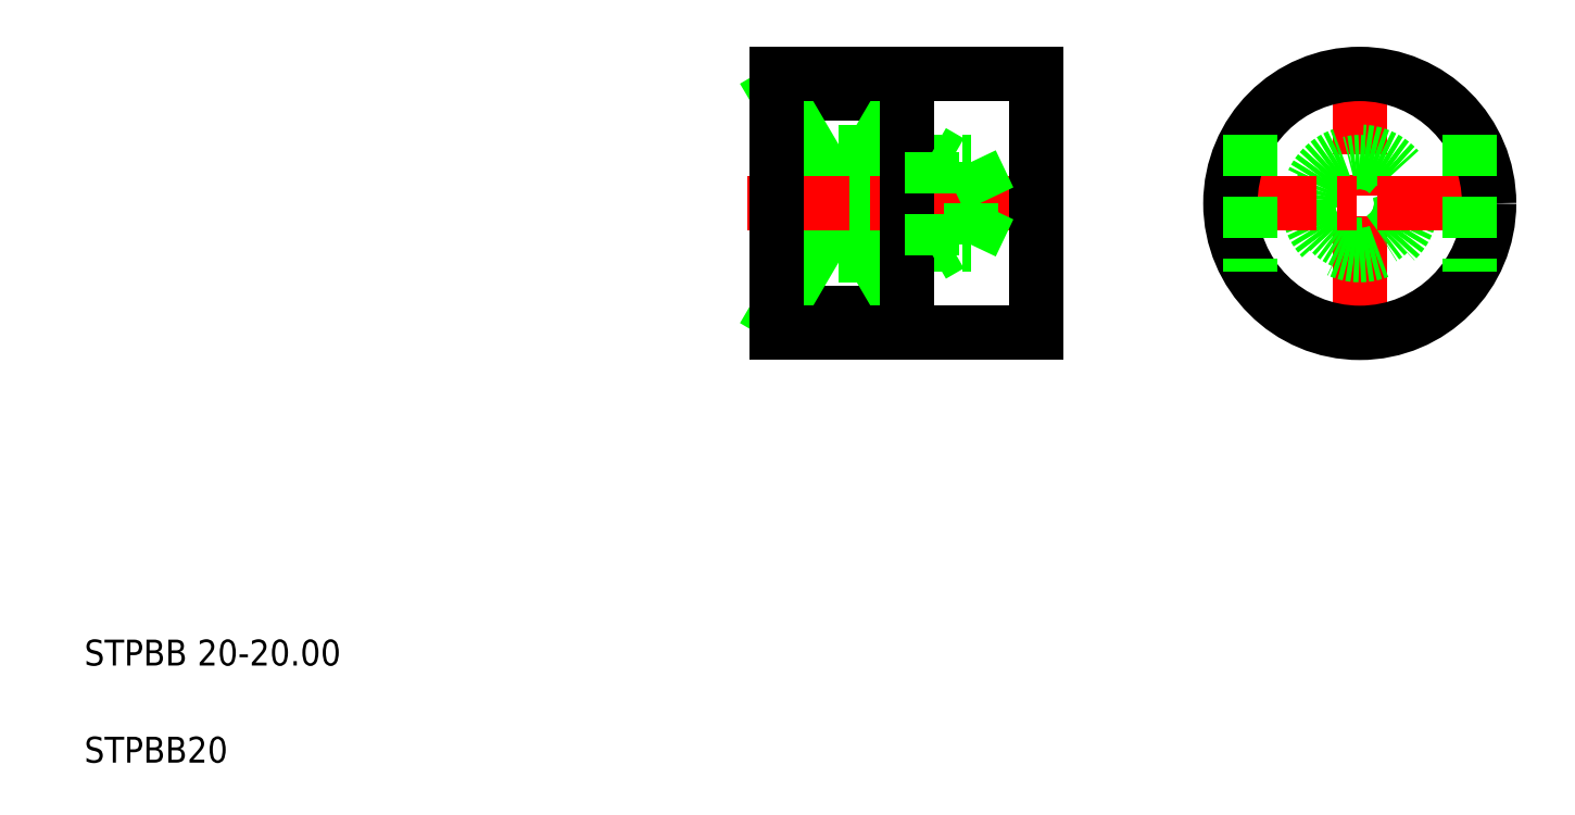
<metadata>
{"format":"dxf","ext":"dxf","renderer":"ezdxf+matplotlib","layout":"modelspace","background":"white","min_lineweight":24,"dpi":150}
</metadata>
<code>
0
SECTION
2
ENTITIES
0
TEXT
8
0
10
5
20
5
30
0
40
2
1
STPBB20
0
TEXT
8
0
10
5
20
12.5
30
0
40
2
1
STPBB 20-20
0
LINE
8
0
10
58.54
20
56.7
30
0
11
68.54
21
56.7
31
0
0
LINE
8
0
10
58.54
20
39.7
30
0
11
68.54
21
39.7
31
0
0
LINE
8
0
10
58.54
20
45
30
0
11
73.54
21
45
31
0
0
LINE
8
0
10
58.54
20
44.2
30
0
11
70.54
21
44.2
31
0
0
LINE
8
0
10
58.54
20
51.4
30
0
11
73.54
21
51.4
31
0
0
LINE
8
0
10
58.54
20
52.2
30
0
11
70.54
21
52.2
31
0
0
LINE
8
0
10
58.54
20
39.7
30
0
11
68.54
21
56.7
31
0
0
LINE
8
0
10
68.54
20
39.7
30
0
11
58.54
21
56.7
31
0
0
LINE
8
0
10
58.54
20
58.2
30
0
11
78.54
21
58.2
31
0
0
LINE
8
0
10
58.54
20
38.2
30
0
11
78.54
21
38.2
31
0
0
LINE
8
CENTER
10
56.2
20
48.2
30
0
11
79.43
21
48.2
31
0
0
LINE
8
0
10
58.54
20
58.2
30
0
11
58.54
21
38.2
31
0
0
LINE
8
0
10
78.54
20
58.2
30
0
11
78.54
21
38.2
31
0
0
LINE
8
0
10
68.54
20
56.7
30
0
11
68.54
21
39.7
31
0
0
LINE
8
0
10
68.54
20
58.2
30
0
11
68.54
21
58.2
31
0
0
LINE
8
0
10
63.54
20
58.2
30
0
11
63.54
21
58.2
31
0
0
LINE
8
0
10
70.54
20
52.2
30
0
11
71.93
21
51.4
31
0
0
LINE
8
0
10
70.54
20
44.2
30
0
11
70.54
21
52.2
31
0
0
LINE
8
0
10
70.54
20
44.2
30
0
11
71.93
21
45
31
0
0
LINE
8
0
10
73.54
20
45
30
0
11
73.54
21
51.4
31
0
0
LINE
8
0
10
73.54
20
45
30
0
11
75.06
21
48.2
31
0
0
LINE
8
0
10
73.54
20
51.4
30
0
11
75.06
21
48.2
31
0
0
LINE
8
CENTER
10
103.6
20
59.91
30
0
11
103.6
21
38.09
31
0
0
CIRCLE
8
0
10
103.6
20
48.2
30
0
40
3.2
0
CIRCLE
8
0
10
103.6
20
48.2
30
0
40
4
0
LINE
8
CENTER
10
92.26
20
48.2
30
0
11
114
21
48.2
31
0
0
CIRCLE
8
0
10
103.6
20
48.2
30
0
40
10
0
LINE
8
0
10
95.07
20
53.47
30
0
11
95.07
21
42.93
31
0
0
LINE
8
0
10
112.1
20
53.47
30
0
11
112.1
21
42.93
31
0
0
ENDSEC
0
EOF

</code>
